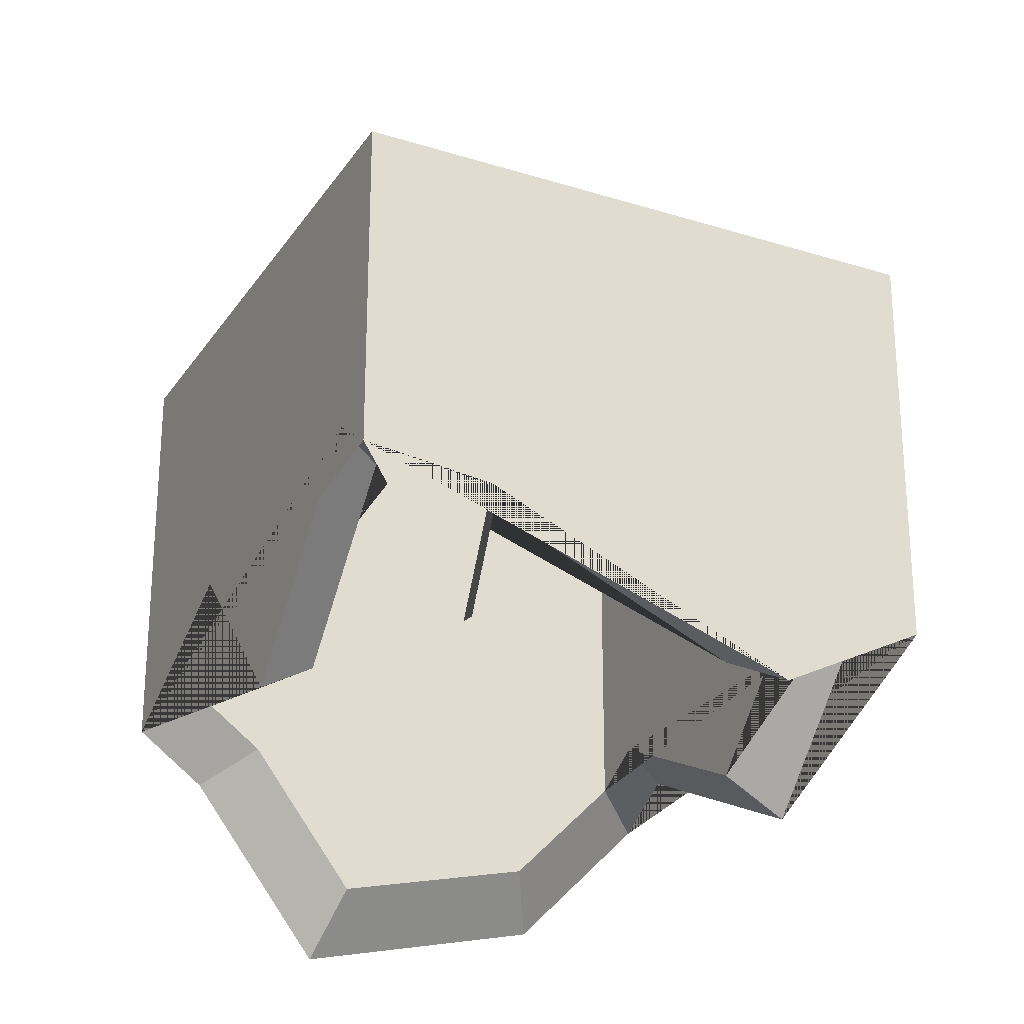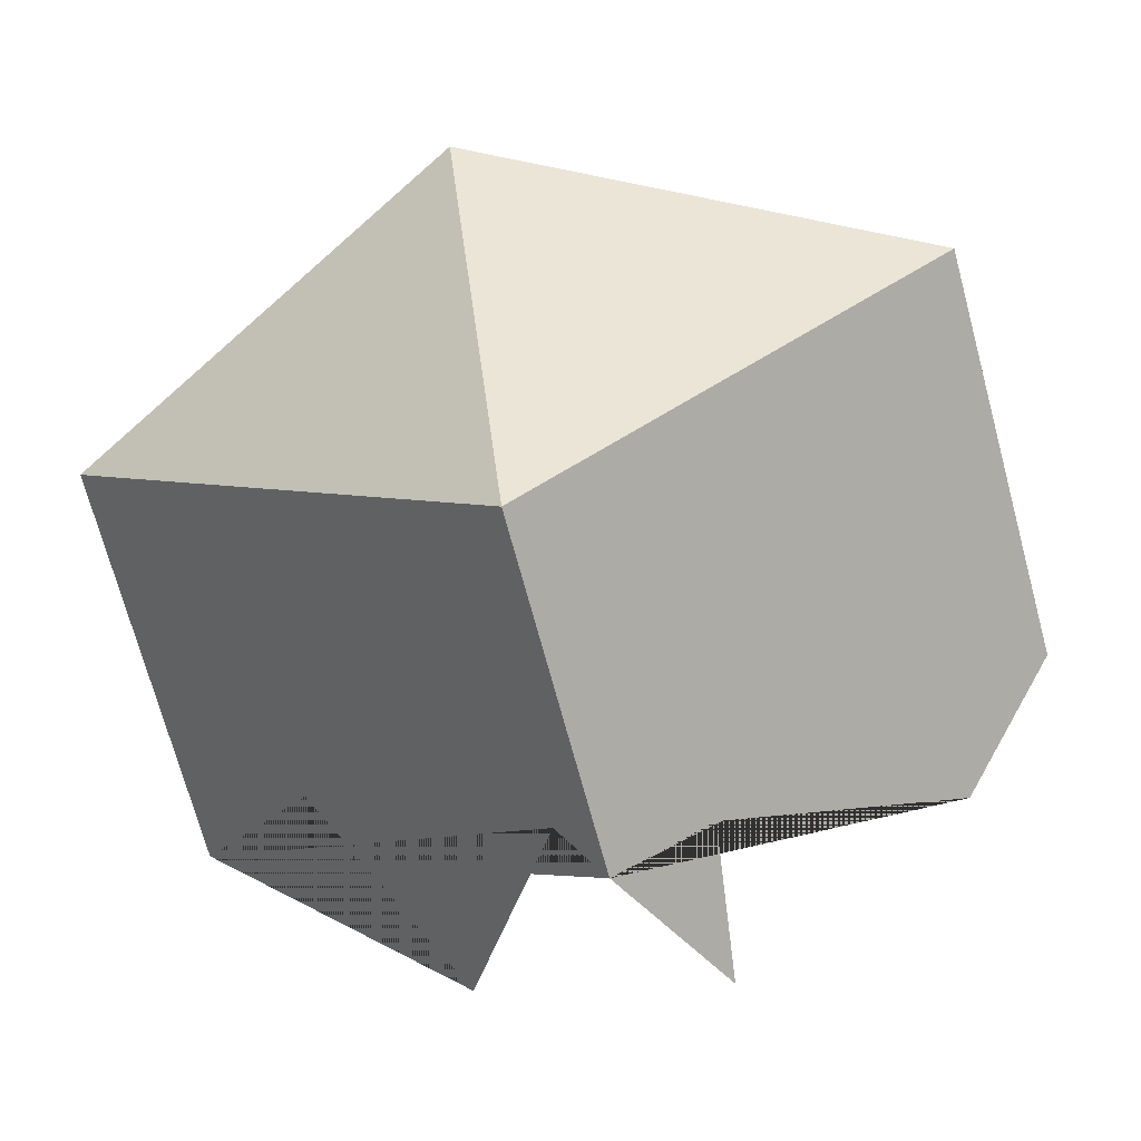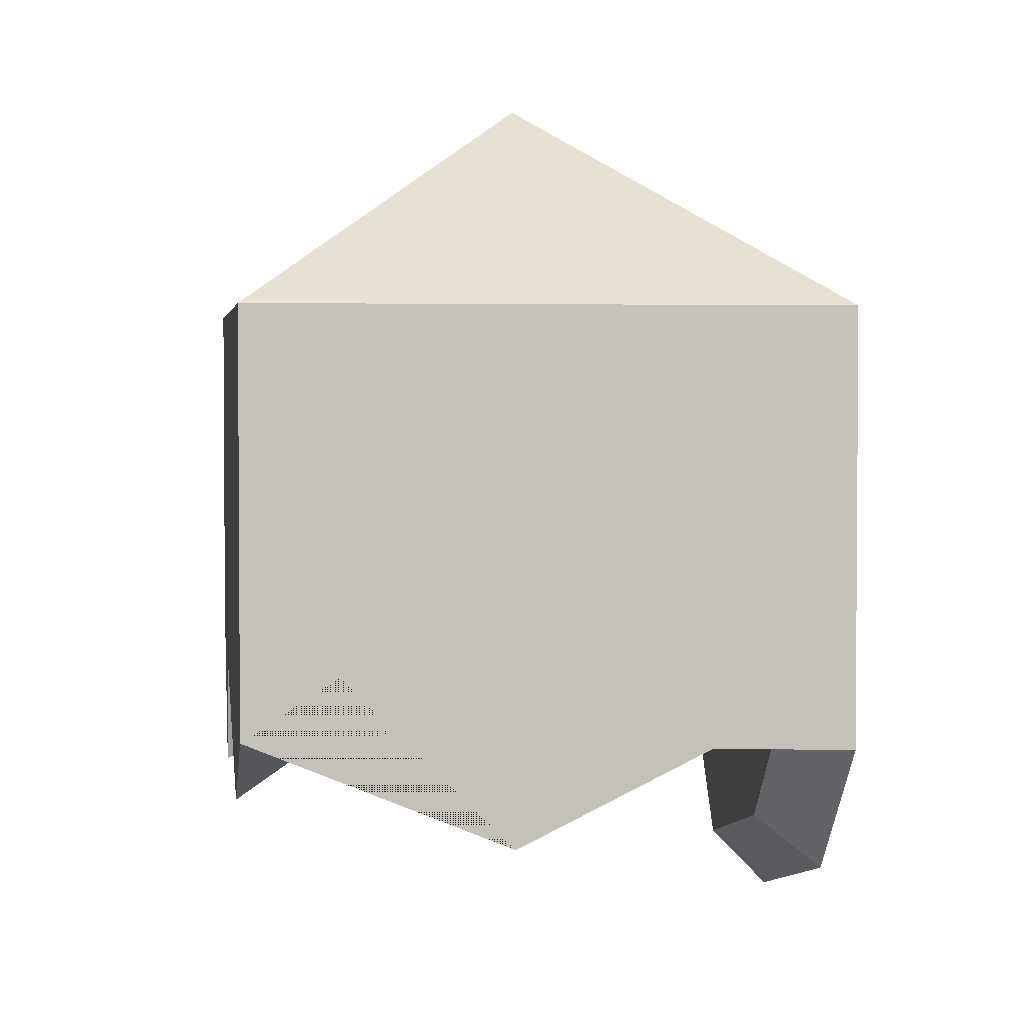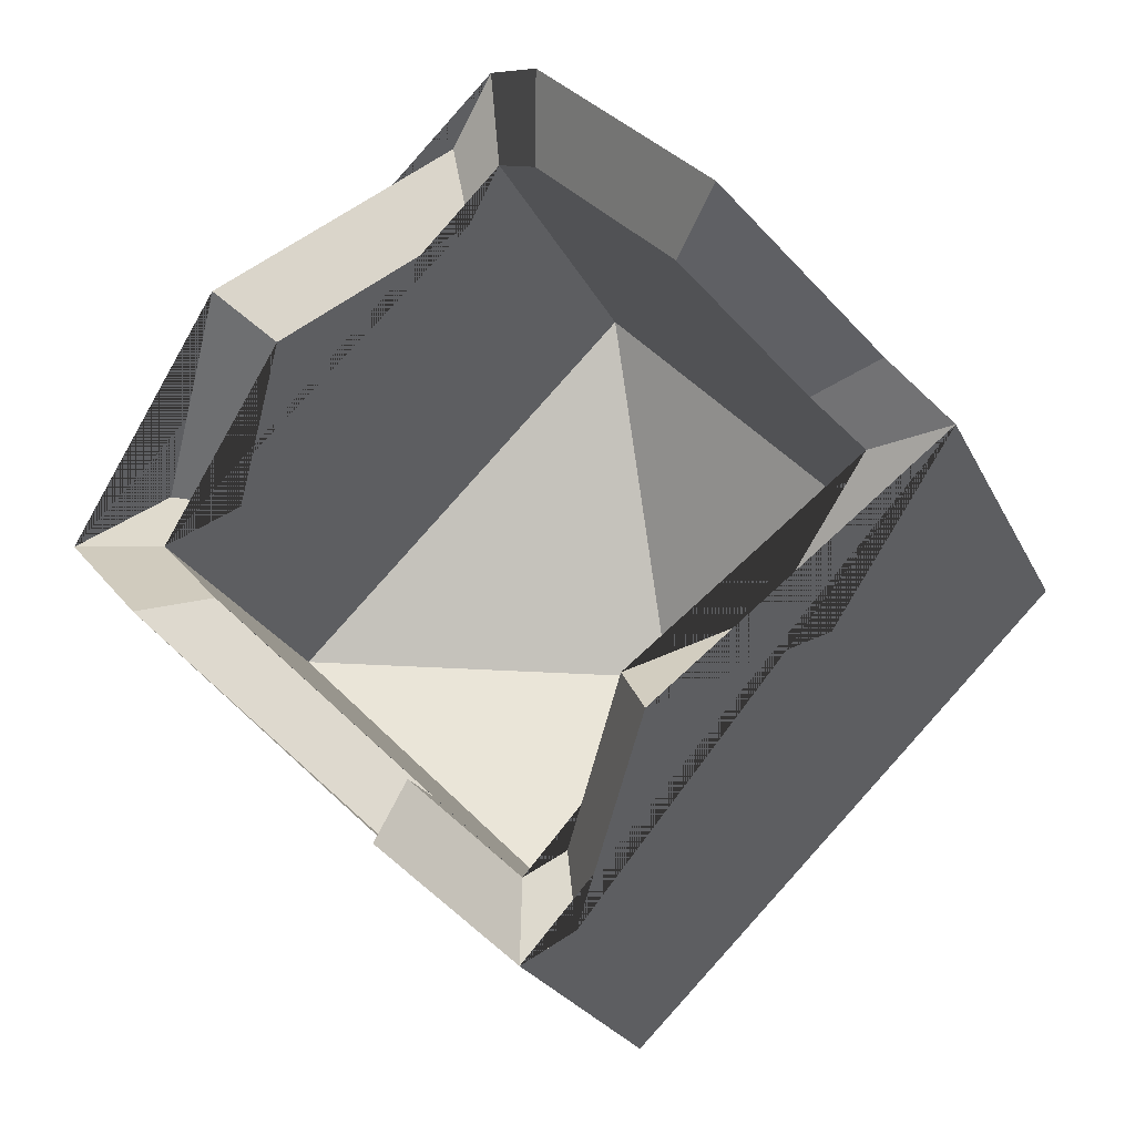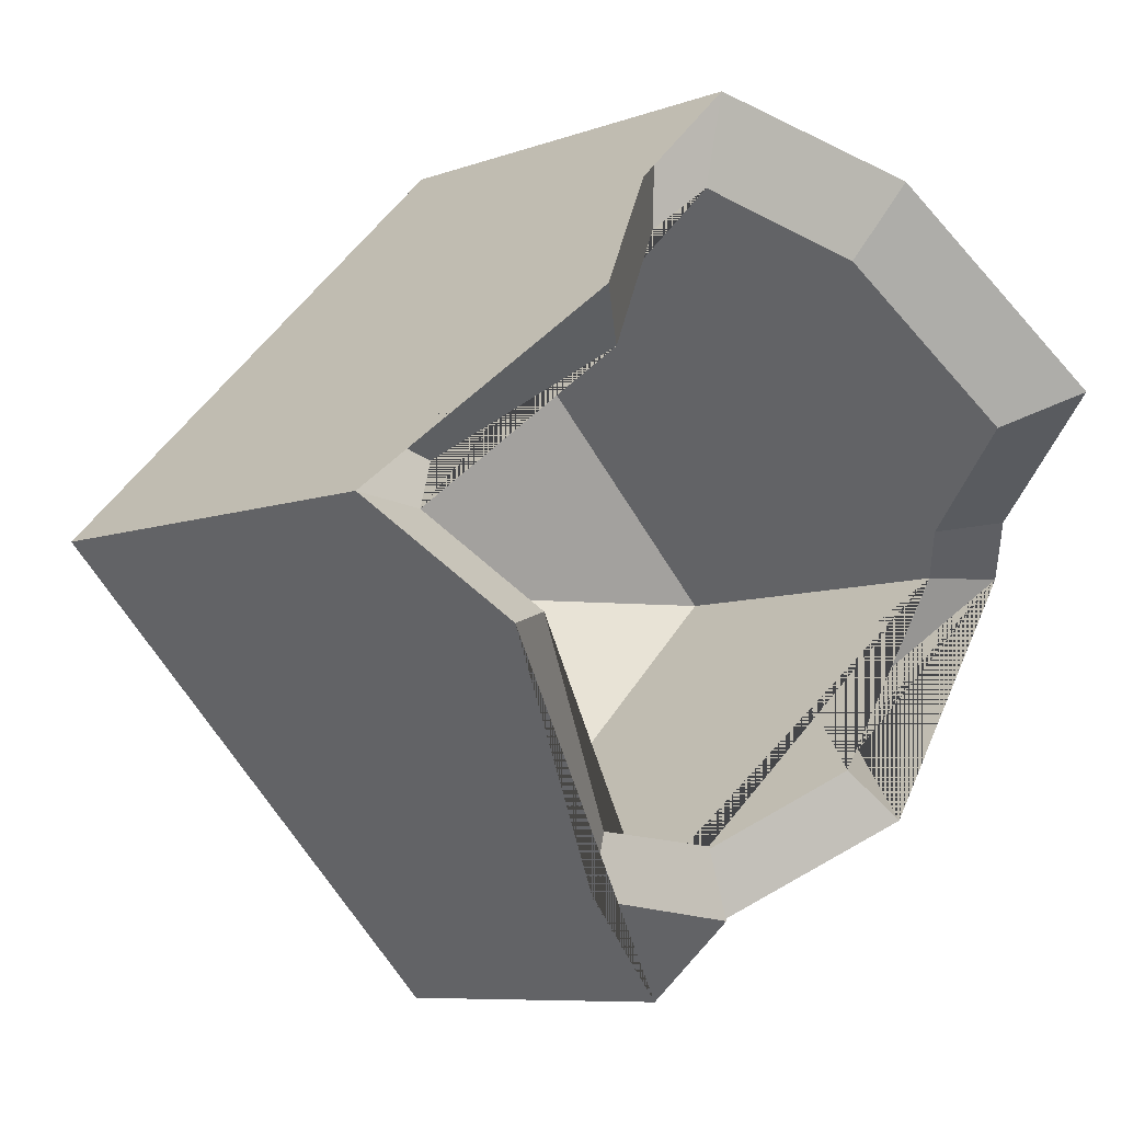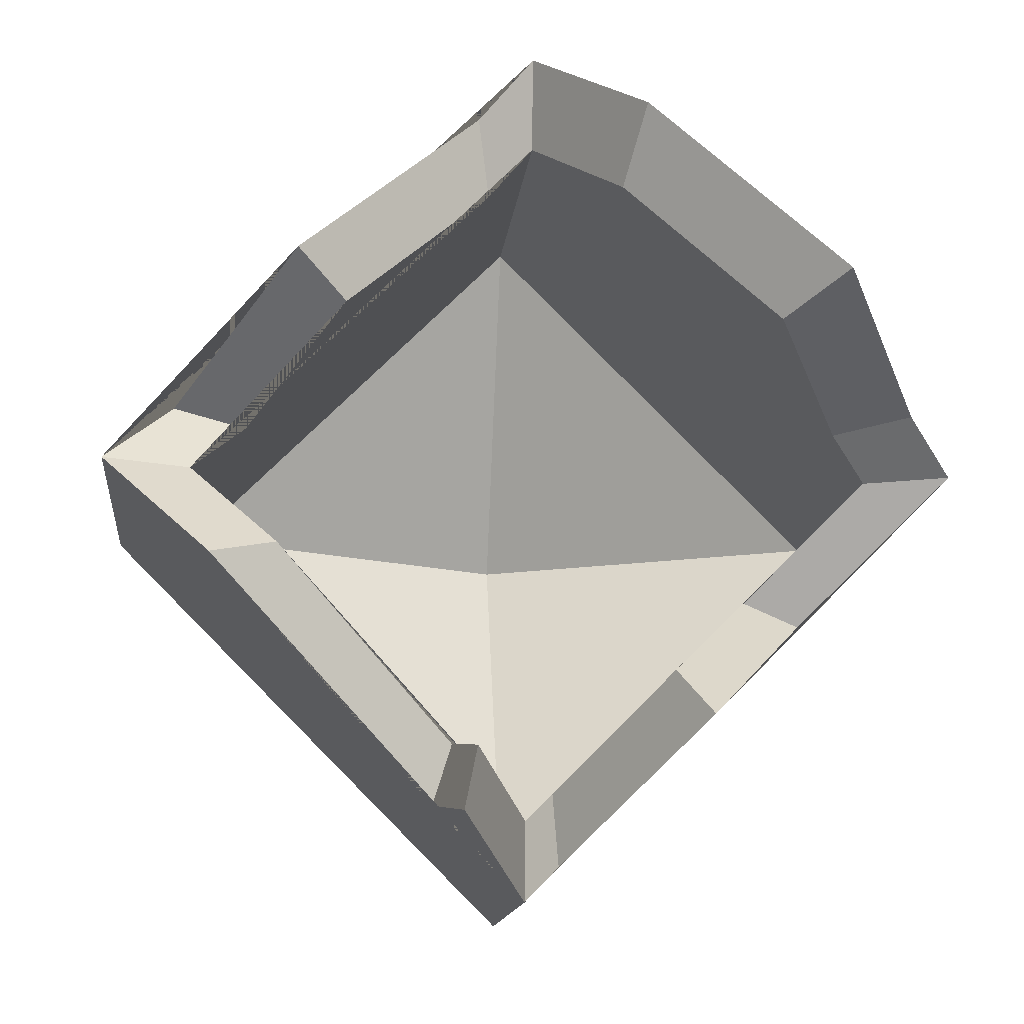
<metadata>
{"format":"obj","ext":"obj","renderer":"f3d","projection":"perspective","resolution":1024,"background":"white","views":[{"elev":-26.5,"azim":-161.3,"up":"+Y"},{"elev":-70.3,"azim":-165.0,"up":"+Z"},{"elev":2.8,"azim":-52.5,"up":"+Y"},{"elev":-22.1,"azim":19.3,"up":"+Z"},{"elev":-7.6,"azim":-43.2,"up":"+Z"},{"elev":-12.8,"azim":-5.6,"up":"+Z"}]}
</metadata>
<code>
o Cube
v 0.8026 1.847 -0.009554
v 0.002566 1.847 0.7904
v 0.002566 1.028 0.7904
v 0.002566 1.847 -0.8096
v 0 2 -1
v 0 2 1
v -1 2 0
v 1 2 0
v 0 2.5 0
v 0.002566 1.205 -0.8096
v 1 1.028 0
v 0 0.9758 1
v -1 1.016 0
v 0 1.198 -1
v 0.6717 1.251 -0.3283
v 0.3949 0.8304 -0.6051
v 0.09124 1.292 -0.9088
v -0.2192 1.163 -0.7808
v -0.7451 0.8333 -0.2549
v -0.1714 0.8176 -0.8286
v -0.8419 1.162 0.1581
v -0.5595 0.7613 0.4405
v -0.1232 1.064 0.8768
v 0.2288 0.6433 0.7712
v 0.6586 0.4932 0.3414
v 0.8847 0.91 0.1153
v -0.7974 1.847 -0.009554
v 0.002566 2.247 -0.009554
v 0.8026 1.07 -0.009554
v -0.7974 1.06 -0.009554
v 0.5399 1.248 -0.2722
v 0.3185 0.9114 -0.4937
v 0.07555 1.281 -0.7366
v -0.1728 1.178 -0.6342
v -0.5935 0.9137 -0.2135
v -0.1345 0.9011 -0.6724
v -0.671 1.176 0.1169
v -0.445 0.8561 0.3429
v -0.09603 1.098 0.6918
v 0.1856 0.7616 0.6074
v 0.5294 0.6416 0.2636
v 0.7103 0.975 0.08272
f 3 2 1 29 42 41 40
f 30 27 2 3 39 38 37
f 10 4 27 30 35 34 36
f 29 1 4 10 33 32 31
f 5 7 9
f 8 5 9
f 8 9 6
f 6 9 7
f 2 27 28
f 1 2 28
f 1 28 4
f 4 28 27
f 19 35 30 13
f 11 15 16 17 14 5 8
f 14 20 18 19 13 7 5
f 13 21 22 23 12 6 7
f 12 24 25 26 11 8 6
f 24 40 41 25
f 14 10 36 20
f 25 41 42 26
f 20 36 34 18
f 11 29 31 15
f 26 42 29 11
f 13 30 37 21
f 15 31 32 16
f 21 37 38 22
f 16 32 33 17
f 22 38 39 23
f 17 33 10 14
f 23 39 3 12
f 18 34 35 19
f 12 3 40 24

</code>
